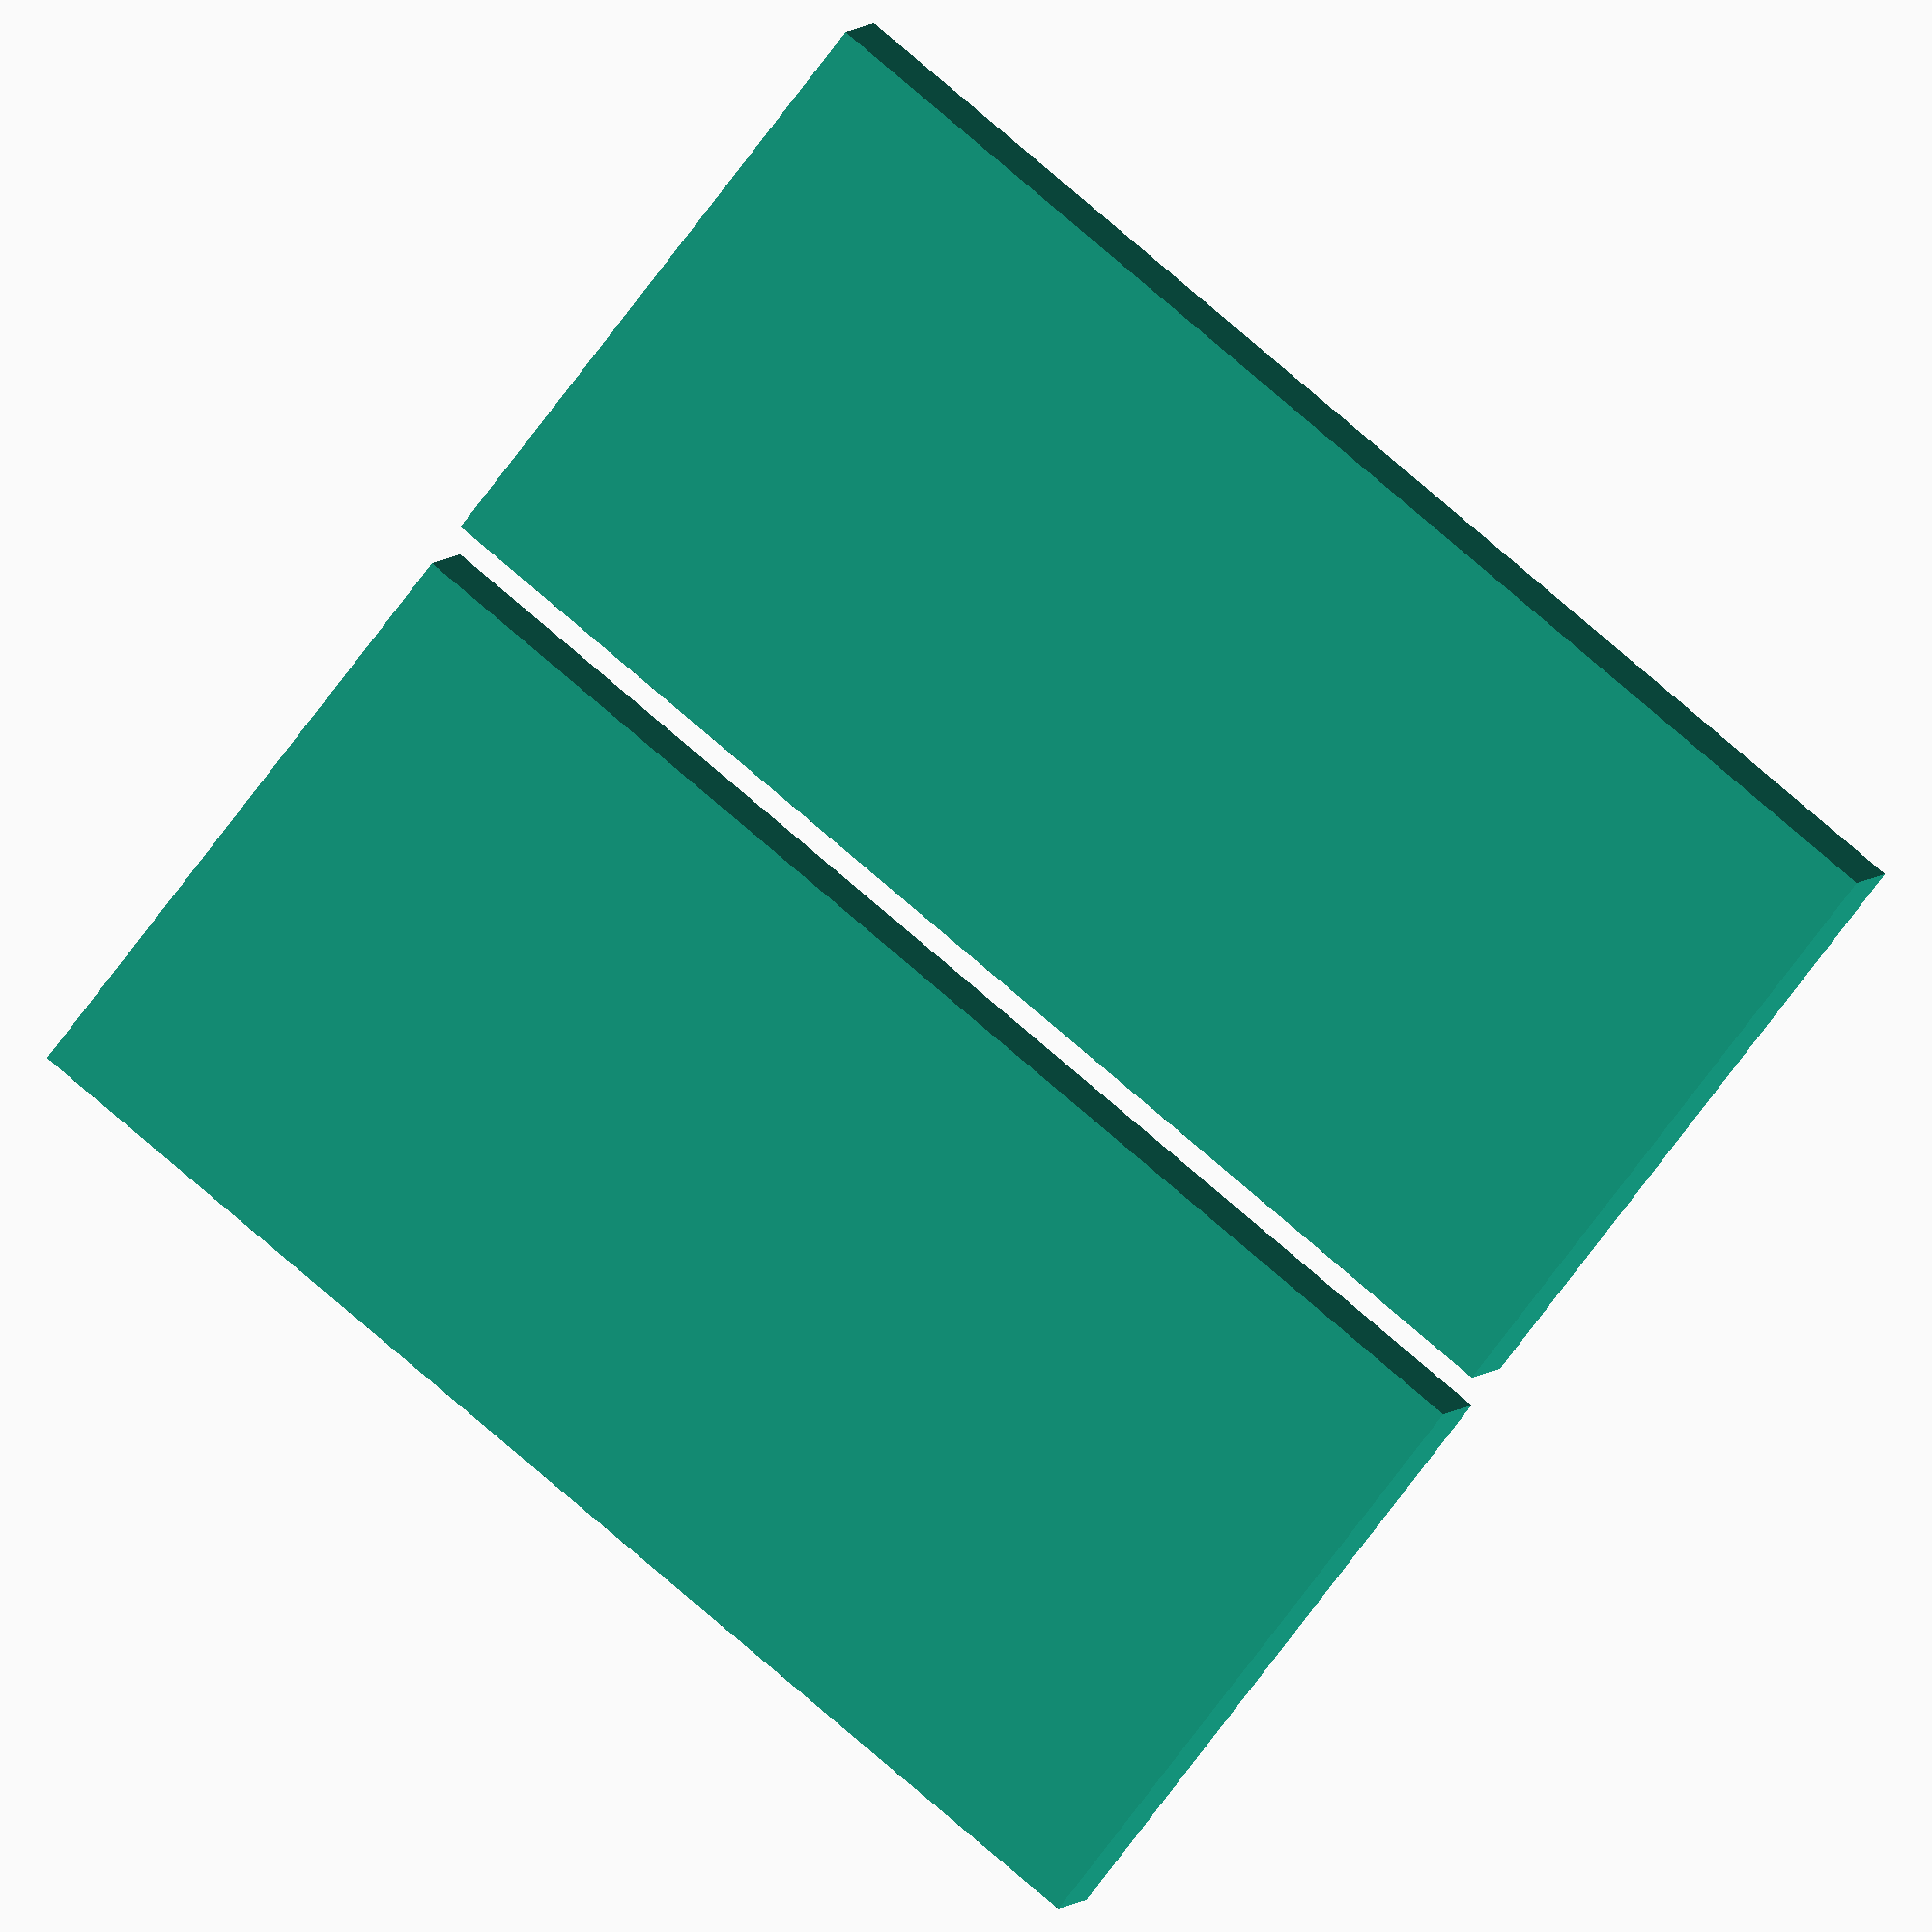
<openscad>
// tripped-down version of toy_satelite_model
eps = 0.01;
magnet_size = [5,5,1];
magnet_slot_size = magnet_size + 0.5*[0,1,0] + eps*[0,0,1];
pv_size = [52, 19, 0.4];
pv_wall_side = 1;
pv_wall_bottom = 2;
pv_spacing = 1;
pv_cable_space = 4;
pv_mount_size = pv_size +
                2*pv_wall_side*[1,1,0] +
                2*pv_spacing*[1,1,0] +
                [0, pv_cable_space, 0] +
                [0, 0, pv_wall_bottom];
pv_mount_block_size = [magnet_size[0]+1, magnet_size[1]+2*(0.5/2+1), 7];



module pv_panel_mock()
{
  // main body
  cube(pv_size);
  // +/- cables
  for(dz=[ pv_size[2], -1 ])
    translate([pv_size[0]/2 - 1/2, 3, dz])
      cube([1, pv_size[1], 1]);
}


module pv_panel_mount()
{
  module pv_holder()
  {
    pv_pos_h = pv_mount_size[2]-pv_size[2]-0.5;
    extra_h = 2;
    difference()
    {
      cube(pv_mount_size + [0, 0, extra_h]);
      // panel cut-in
      translate([1, 1, pv_pos_h])
        cube(pv_mount_size - 2*pv_wall_side*[1,1,0] + [0, 0, extra_h]);
      // bottom cable cut-in
      translate([pv_size[0]/2 +1/2, pv_wall_side+pv_spacing, pv_pos_h-1])
        cube([3, pv_size[1]+pv_cable_space, 1+5]);
    }
    translate([1, 1, pv_pos_h] + pv_spacing*[1,1,0])
      %pv_panel_mock();
  }

  translate([pv_mount_block_size[0], 0, 0])
    pv_holder();
}

for(i=[0:1])
  translate([0, i*(pv_mount_size[1]+2), 0])
    pv_panel_mount();

</openscad>
<views>
elev=354.9 azim=141.7 roll=195.6 proj=o view=solid
</views>
